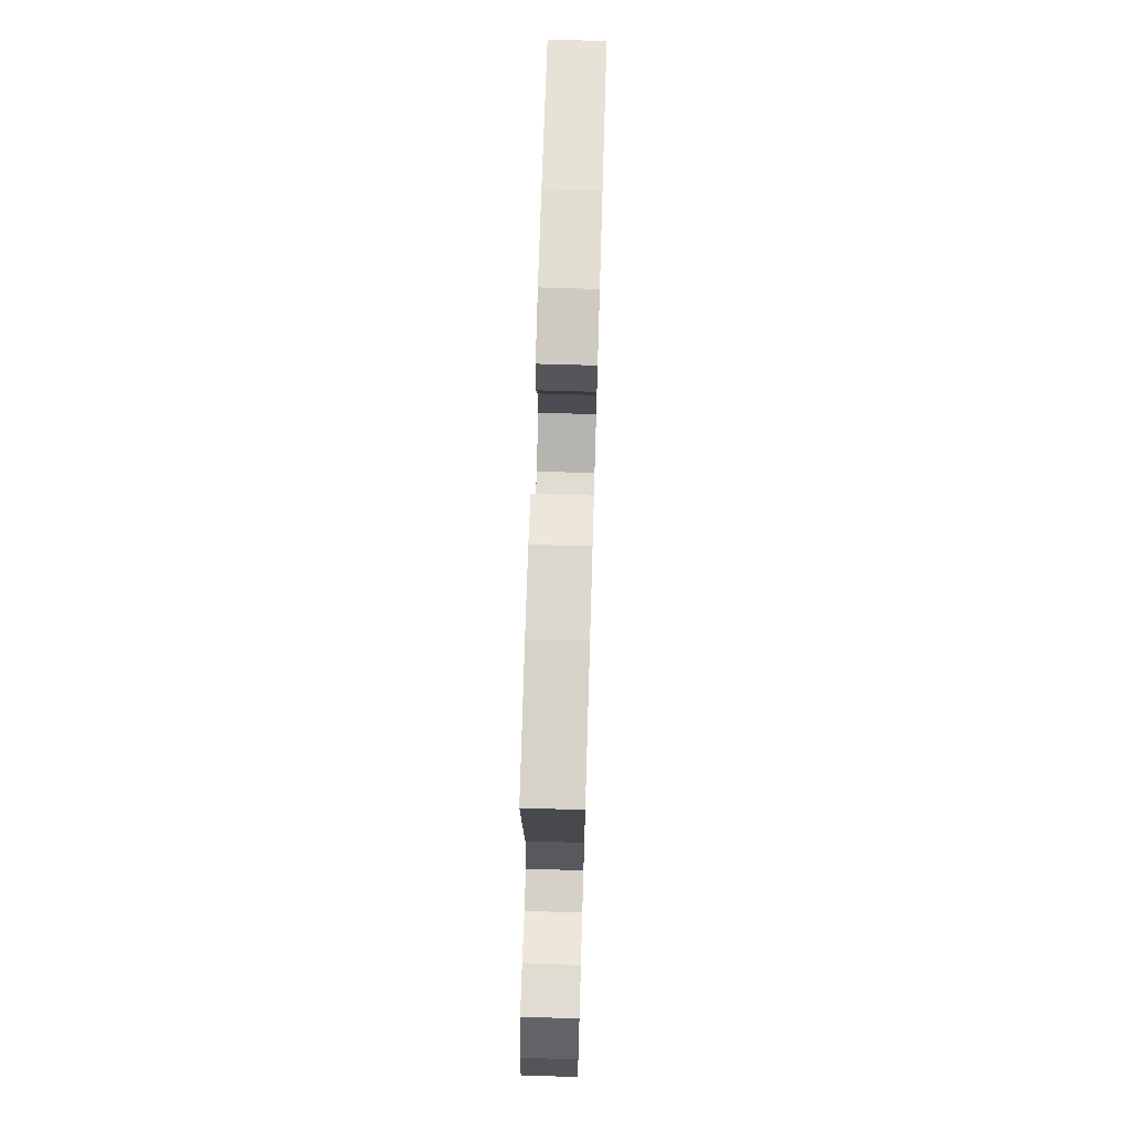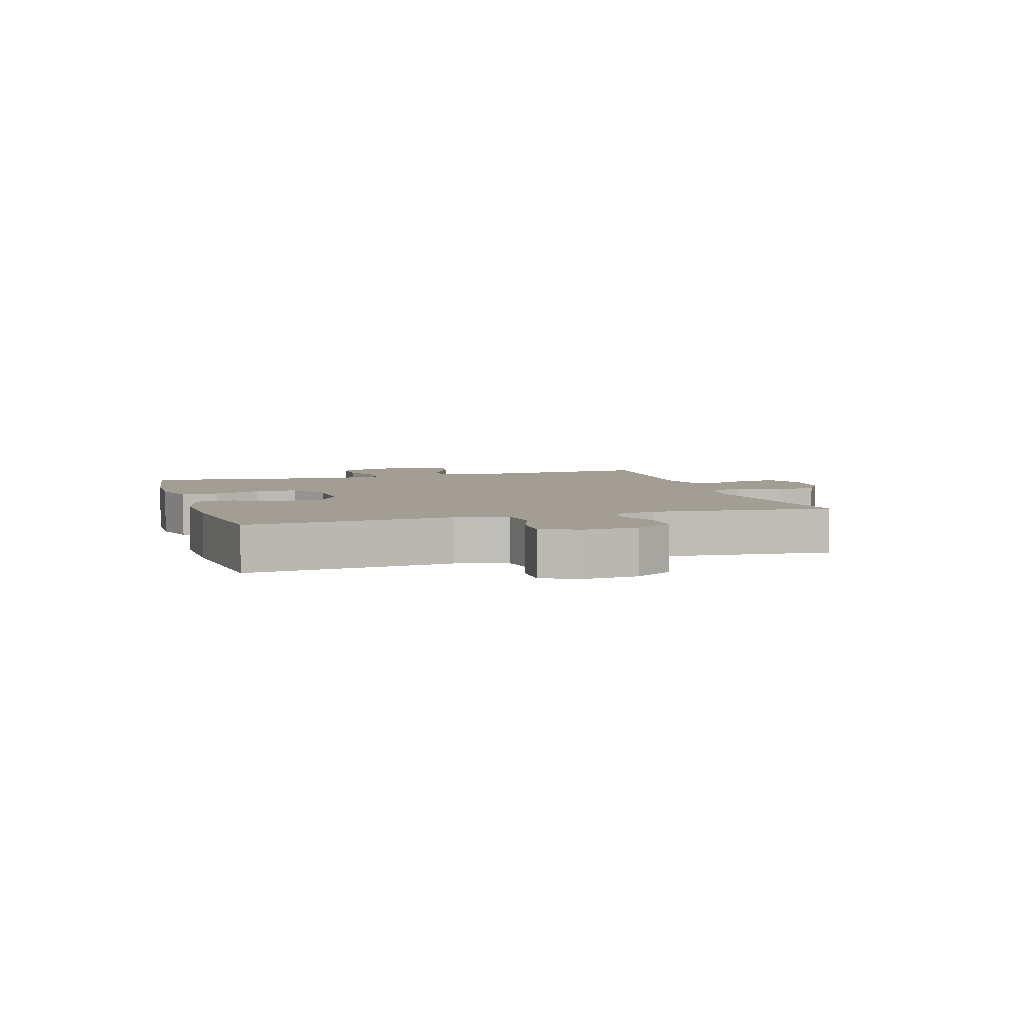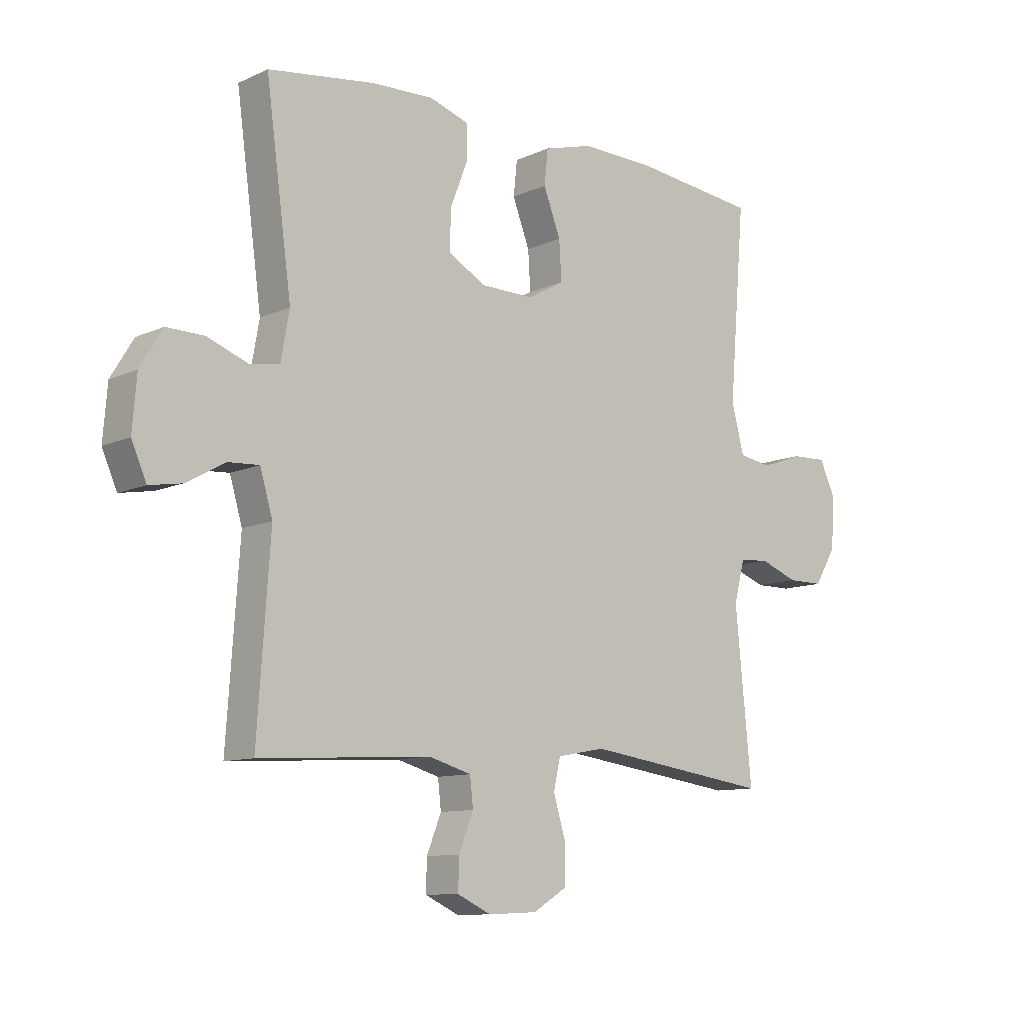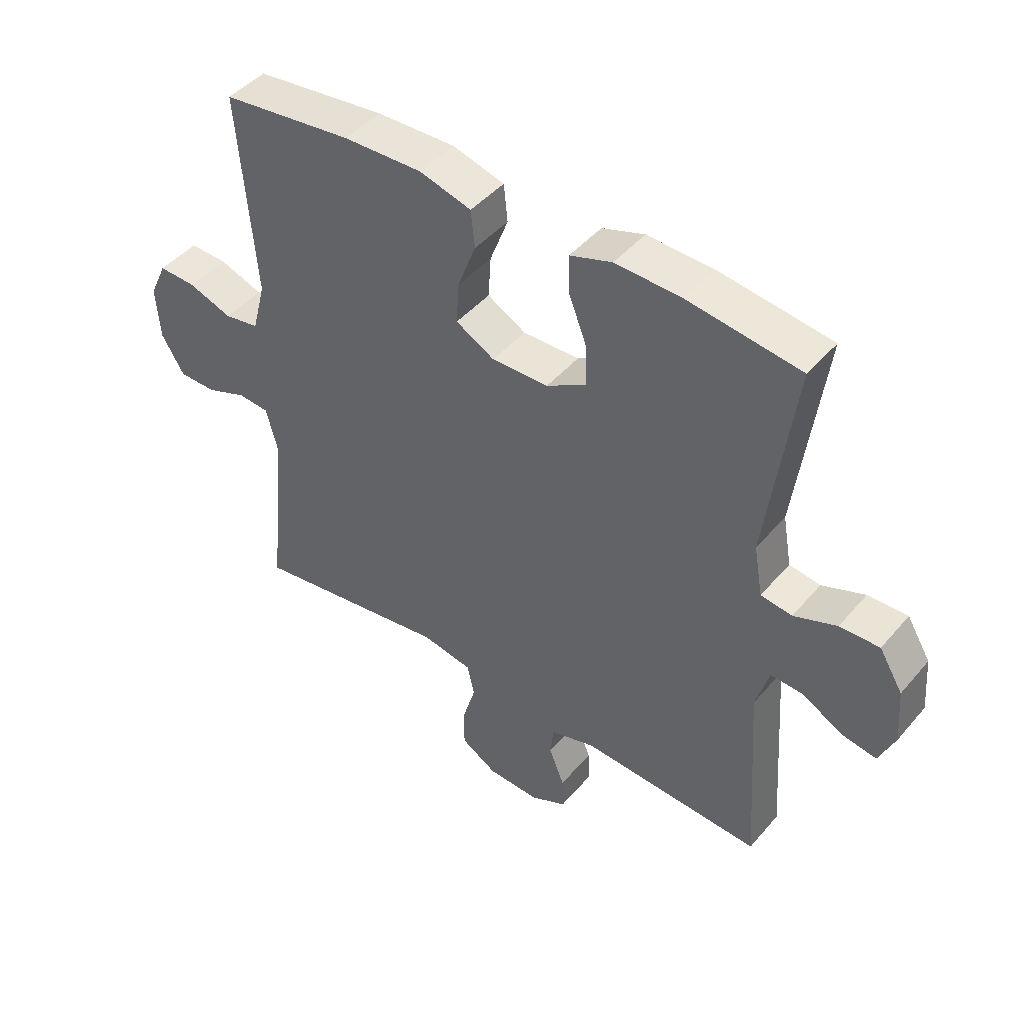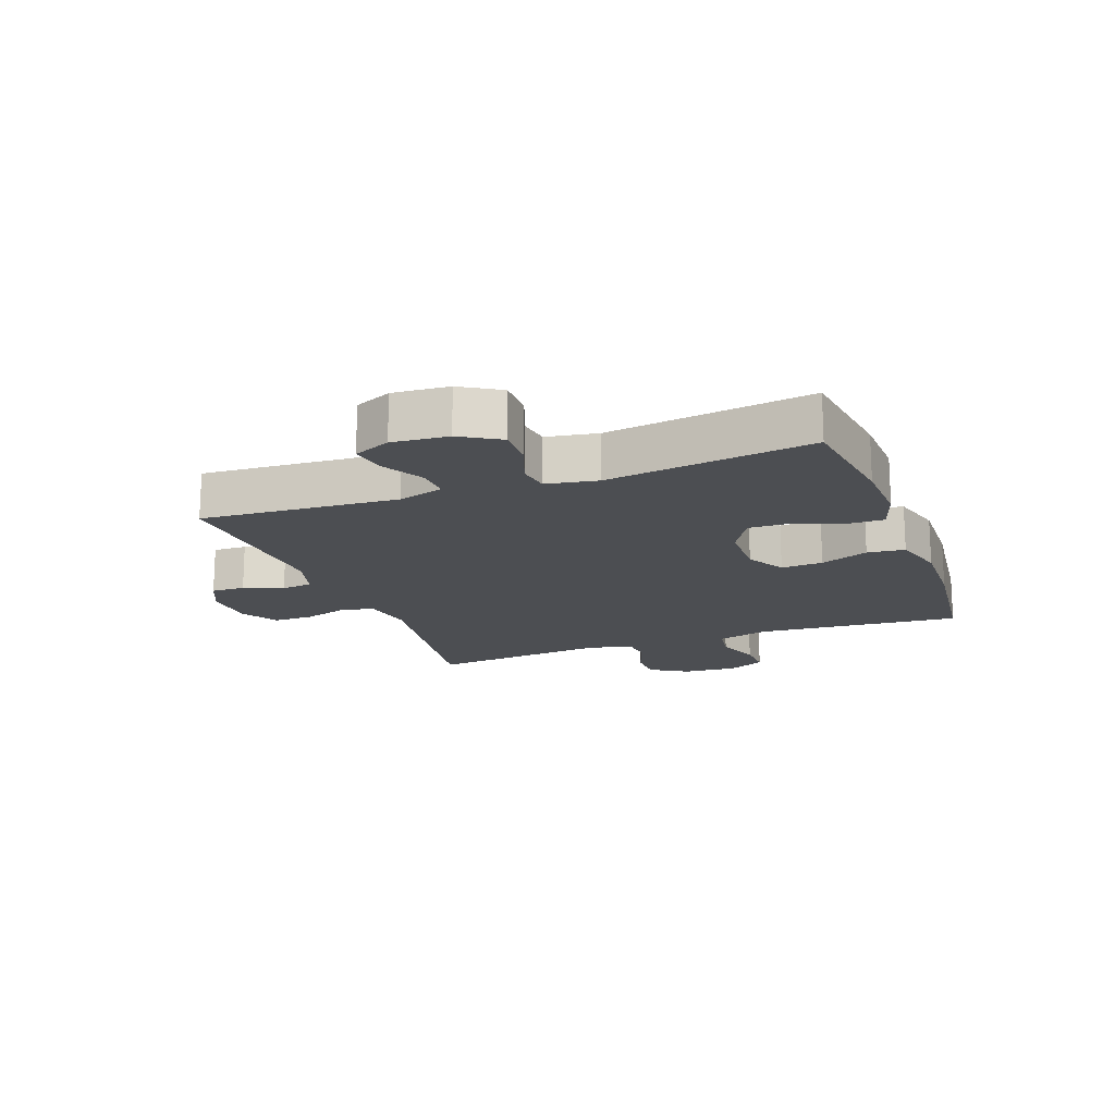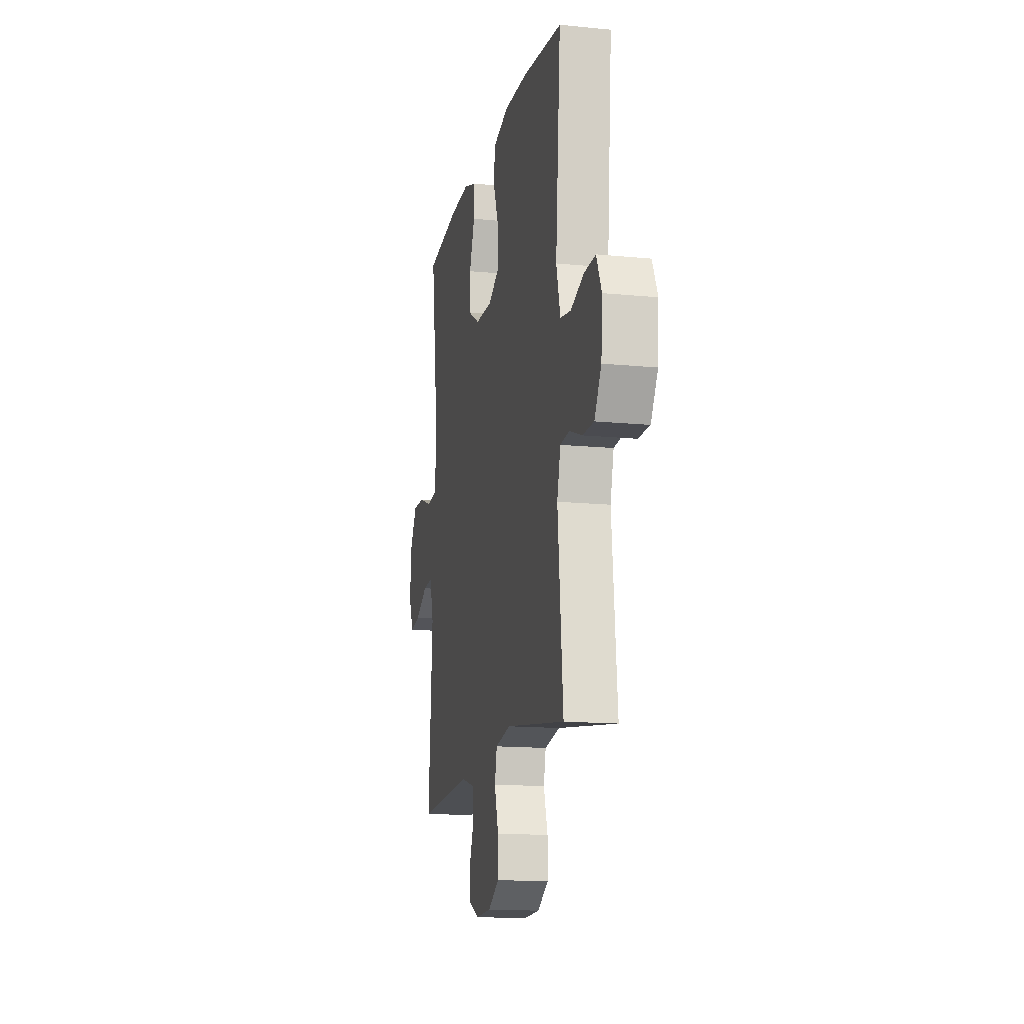
<metadata>
{"format":"obj","ext":"obj","renderer":"f3d","projection":"perspective","resolution":1024,"background":"white","views":[{"elev":70.2,"azim":-88.3,"up":"+Z"},{"elev":5.1,"azim":73.1,"up":"+Y"},{"elev":-10.3,"azim":-41.3,"up":"+Z"},{"elev":45.0,"azim":-142.4,"up":"+Z"},{"elev":-17.0,"azim":-69.6,"up":"+Y"},{"elev":-14.4,"azim":77.8,"up":"+Z"}]}
</metadata>
<code>
o path594
v -0.1895 0.0375 -0.4561
v -0.1121 0.0375 -0.4782
v -0.1063 0.0375 -0.5308
v -0.1328 0.0375 -0.5973
v -0.1343 0.0375 -0.6546
v -0.07256 0.0375 -0.6837
v 0.01681 0.0375 -0.6797
v 0.07938 0.0375 -0.6419
v 0.07955 0.0375 -0.5738
v 0.05679 0.0375 -0.4982
v 0.06936 0.0375 -0.4424
v 0.1571 0.0375 -0.426
v 0.4991 0.0375 -0.4739
v 0.4692 0.0375 -0.1667
v 0.4887 0.0375 -0.09157
v 0.5421 0.0375 -0.0871
v 0.6127 0.0375 -0.1135
v 0.6777 0.0375 -0.1133
v 0.717 0.0375 -0.04804
v 0.7238 0.0375 0.04476
v 0.6942 0.0375 0.1085
v 0.6298 0.0375 0.1062
v 0.5535 0.0375 0.07943
v 0.4934 0.0375 0.08923
v 0.4701 0.0375 0.1775
v 0.4991 0.0375 0.5278
v 0.2727 0.0375 0.5539
v 0.1369 0.0375 0.5574
v 0.04733 0.0375 0.5324
v 0.04059 0.0375 0.4684
v 0.07192 0.0375 0.3864
v 0.0763 0.0375 0.3149
v 0.009663 0.0375 0.278
v -0.08817 0.0375 0.2797
v -0.1564 0.0375 0.3192
v -0.1544 0.0375 0.3912
v -0.1228 0.0375 0.4725
v -0.1222 0.0375 0.5351
v -0.1949 0.0375 0.559
v -0.3096 0.0375 0.5547
v -0.5029 0.0375 0.5278
v -0.4557 0.0375 0.1776
v -0.4712 0.0375 0.09036
v -0.5252 0.0375 0.08237
v -0.5991 0.0375 0.1105
v -0.6675 0.0375 0.1119
v -0.7084 0.0375 0.04465
v -0.7161 0.0375 -0.05089
v -0.6887 0.0375 -0.1136
v -0.6292 0.0375 -0.1033
v -0.5585 0.0375 -0.064
v -0.5025 0.0375 -0.06083
v -0.4798 0.0375 -0.1389
v -0.5029 0.0375 -0.4739
v -0.1895 -0.0375 -0.4561
v -0.1121 -0.0375 -0.4782
v -0.1063 -0.0375 -0.5308
v -0.1328 -0.0375 -0.5973
v -0.1343 -0.0375 -0.6546
v -0.07256 -0.0375 -0.6837
v 0.01681 -0.0375 -0.6797
v 0.07938 -0.0375 -0.6419
v 0.07955 -0.0375 -0.5738
v 0.05679 -0.0375 -0.4982
v 0.06936 -0.0375 -0.4424
v 0.1571 -0.0375 -0.426
v 0.4991 -0.0375 -0.4739
v 0.4692 -0.0375 -0.1667
v 0.4887 -0.0375 -0.09157
v 0.5421 -0.0375 -0.0871
v 0.6127 -0.0375 -0.1135
v 0.6777 -0.0375 -0.1133
v 0.717 -0.0375 -0.04804
v 0.7238 -0.0375 0.04476
v 0.6942 -0.0375 0.1085
v 0.6298 -0.0375 0.1062
v 0.5535 -0.0375 0.07943
v 0.4934 -0.0375 0.08923
v 0.4701 -0.0375 0.1775
v 0.4991 -0.0375 0.5278
v 0.2727 -0.0375 0.5539
v 0.1369 -0.0375 0.5574
v 0.04733 -0.0375 0.5324
v 0.04059 -0.0375 0.4684
v 0.07192 -0.0375 0.3864
v 0.0763 -0.0375 0.3149
v 0.009663 -0.0375 0.278
v -0.08817 -0.0375 0.2797
v -0.1564 -0.0375 0.3192
v -0.1544 -0.0375 0.3912
v -0.1228 -0.0375 0.4725
v -0.1222 -0.0375 0.5351
v -0.1949 -0.0375 0.559
v -0.3096 -0.0375 0.5547
v -0.5029 -0.0375 0.5278
v -0.4557 -0.0375 0.1776
v -0.4712 -0.0375 0.09036
v -0.5252 -0.0375 0.08237
v -0.5991 -0.0375 0.1105
v -0.6675 -0.0375 0.1119
v -0.7084 -0.0375 0.04465
v -0.7161 -0.0375 -0.05089
v -0.6887 -0.0375 -0.1136
v -0.6292 -0.0375 -0.1033
v -0.5585 -0.0375 -0.064
v -0.5025 -0.0375 -0.06083
v -0.4798 -0.0375 -0.1389
v -0.5029 -0.0375 -0.4739
v -0.1343 0.0375 -0.6546
v -0.1343 0.0375 -0.6546
v -0.07256 0.0375 -0.6837
v 0.01681 0.0375 -0.6797
v 0.07938 0.0375 -0.6419
v -0.1328 0.0375 -0.5973
v 0.07955 0.0375 -0.5738
v -0.1063 0.0375 -0.5308
v 0.05679 0.0375 -0.4982
v -0.1121 0.0375 -0.4782
v -0.1121 0.0375 -0.4782
v 0.06936 0.0375 -0.4424
v 0.06936 0.0375 -0.4424
v -0.1895 0.0375 -0.4561
v -0.5029 0.0375 -0.4739
v -0.5029 0.0375 -0.4739
v 0.1571 0.0375 -0.426
v 0.4991 0.0375 -0.4739
v 0.4991 0.0375 -0.4739
v 0.4692 0.0375 -0.1667
v -0.4798 0.0375 -0.1389
v 0.4887 0.0375 -0.09157
v 0.4887 0.0375 -0.09157
v -0.5025 0.0375 -0.06083
v -0.5025 0.0375 -0.06083
v -0.7161 0.0375 -0.05089
v -0.6887 0.0375 -0.1136
v -0.6887 0.0375 -0.1136
v -0.6292 0.0375 -0.1033
v 0.5421 0.0375 -0.0871
v 0.6127 0.0375 -0.1135
v 0.6777 0.0375 -0.1133
v 0.717 0.0375 -0.04804
v -0.5585 0.0375 -0.064
v -0.7084 0.0375 0.04465
v 0.7238 0.0375 0.04476
v -0.6675 0.0375 0.1119
v 0.6942 0.0375 0.1085
v 0.6942 0.0375 0.1085
v 0.5535 0.0375 0.07943
v 0.4934 0.0375 0.08923
v 0.4934 0.0375 0.08923
v 0.6298 0.0375 0.1062
v -0.5991 0.0375 0.1105
v -0.5252 0.0375 0.08237
v -0.4712 0.0375 0.09036
v -0.4712 0.0375 0.09036
v 0.4701 0.0375 0.1775
v -0.4557 0.0375 0.1776
v 0.009663 0.0375 0.278
v -0.08817 0.0375 0.2797
v 0.0763 0.0375 0.3149
v 0.0763 0.0375 0.3149
v -0.1564 0.0375 0.3192
v -0.1564 0.0375 0.3192
v 0.07192 0.0375 0.3864
v -0.1544 0.0375 0.3912
v 0.04059 0.0375 0.4684
v -0.1228 0.0375 0.4725
v -0.5029 0.0375 0.5278
v -0.5029 0.0375 0.5278
v 0.04733 0.0375 0.5324
v 0.04733 0.0375 0.5324
v -0.1222 0.0375 0.5351
v -0.1222 0.0375 0.5351
v 0.4991 0.0375 0.5278
v 0.4991 0.0375 0.5278
v 0.1369 0.0375 0.5574
v -0.1949 0.0375 0.559
v 0.2727 0.0375 0.5539
v -0.3096 0.0375 0.5547
v -0.1343 -0.0375 -0.6546
v -0.1343 -0.0375 -0.6546
v -0.07256 -0.0375 -0.6837
v 0.01681 -0.0375 -0.6797
v 0.07938 -0.0375 -0.6419
v -0.1328 -0.0375 -0.5973
v 0.07955 -0.0375 -0.5738
v -0.1063 -0.0375 -0.5308
v 0.05679 -0.0375 -0.4982
v -0.1121 -0.0375 -0.4782
v -0.1121 -0.0375 -0.4782
v 0.06936 -0.0375 -0.4424
v 0.06936 -0.0375 -0.4424
v -0.1895 -0.0375 -0.4561
v -0.5029 -0.0375 -0.4739
v -0.5029 -0.0375 -0.4739
v 0.1571 -0.0375 -0.426
v 0.4991 -0.0375 -0.4739
v 0.4991 -0.0375 -0.4739
v 0.4692 -0.0375 -0.1667
v -0.4798 -0.0375 -0.1389
v 0.4887 -0.0375 -0.09157
v 0.4887 -0.0375 -0.09157
v -0.5025 -0.0375 -0.06083
v -0.5025 -0.0375 -0.06083
v -0.7161 -0.0375 -0.05089
v -0.6887 -0.0375 -0.1136
v -0.6887 -0.0375 -0.1136
v -0.6292 -0.0375 -0.1033
v 0.5421 -0.0375 -0.0871
v 0.6127 -0.0375 -0.1135
v 0.6777 -0.0375 -0.1133
v 0.717 -0.0375 -0.04804
v -0.5585 -0.0375 -0.064
v -0.7084 -0.0375 0.04465
v 0.7238 -0.0375 0.04476
v -0.6675 -0.0375 0.1119
v 0.6942 -0.0375 0.1085
v 0.6942 -0.0375 0.1085
v 0.5535 -0.0375 0.07943
v 0.4934 -0.0375 0.08923
v 0.4934 -0.0375 0.08923
v 0.6298 -0.0375 0.1062
v -0.5991 -0.0375 0.1105
v -0.5252 -0.0375 0.08237
v -0.4712 -0.0375 0.09036
v -0.4712 -0.0375 0.09036
v 0.4701 -0.0375 0.1775
v -0.4557 -0.0375 0.1776
v 0.009663 -0.0375 0.278
v -0.08817 -0.0375 0.2797
v 0.0763 -0.0375 0.3149
v 0.0763 -0.0375 0.3149
v -0.1564 -0.0375 0.3192
v -0.1564 -0.0375 0.3192
v 0.07192 -0.0375 0.3864
v -0.1544 -0.0375 0.3912
v 0.04059 -0.0375 0.4684
v -0.1228 -0.0375 0.4725
v -0.5029 -0.0375 0.5278
v -0.5029 -0.0375 0.5278
v 0.04733 -0.0375 0.5324
v 0.04733 -0.0375 0.5324
v -0.1222 -0.0375 0.5351
v -0.1222 -0.0375 0.5351
v 0.4991 -0.0375 0.5278
v 0.4991 -0.0375 0.5278
v 0.1369 -0.0375 0.5574
v -0.1949 -0.0375 0.559
v 0.2727 -0.0375 0.5539
v -0.3096 -0.0375 0.5547
f 237 247 241
f 196 229 191
f 213 205 208
f 201 229 199
f 225 230 228
f 186 187 183
f 236 238 248
f 214 213 223
f 247 235 249
f 235 231 249
f 193 200 194
f 199 229 196
f 229 230 191
f 188 189 187
f 212 219 210
f 249 227 245
f 213 214 205
f 224 223 213
f 209 220 201
f 183 187 182
f 227 231 220
f 249 231 227
f 235 247 237
f 215 222 212
f 228 250 239
f 203 224 213
f 186 183 184
f 228 230 233
f 187 185 182
f 220 209 219
f 203 225 224
f 250 236 248
f 182 185 180
f 201 220 229
f 230 225 200
f 191 193 189
f 222 215 217
f 228 233 250
f 211 212 210
f 191 189 188
f 193 230 200
f 219 212 222
f 214 223 216
f 210 219 209
f 188 187 186
f 248 238 243
f 250 233 236
f 200 225 203
f 208 205 206
f 220 231 229
f 191 230 193
f 199 196 197
f 110 6 60 181
f 6 7 61 60
f 7 8 62 61
f 4 5 59 58
f 8 9 63 62
f 3 4 58 57
f 9 10 64 63
f 119 3 57 190
f 10 121 192 64
f 1 2 56 55
f 124 1 55 195
f 11 12 66 65
f 12 127 198 66
f 13 14 68 67
f 53 54 108 107
f 14 131 202 68
f 133 53 107 204
f 48 136 207 102
f 49 50 104 103
f 16 17 71 70
f 17 18 72 71
f 18 19 73 72
f 50 51 105 104
f 15 16 70 69
f 51 52 106 105
f 47 48 102 101
f 19 20 74 73
f 46 47 101 100
f 20 147 218 74
f 23 150 221 77
f 22 23 77 76
f 21 22 76 75
f 45 46 100 99
f 44 45 99 98
f 155 44 98 226
f 24 25 79 78
f 42 43 97 96
f 33 34 88 87
f 161 33 87 232
f 34 163 234 88
f 31 32 86 85
f 35 36 90 89
f 30 31 85 84
f 36 37 91 90
f 169 42 96 240
f 171 30 84 242
f 37 173 244 91
f 25 175 246 79
f 28 29 83 82
f 38 39 93 92
f 27 28 82 81
f 26 27 81 80
f 40 41 95 94
f 39 40 94 93
f 166 170 176
f 125 120 158
f 142 137 134
f 130 128 158
f 154 157 159
f 115 112 116
f 165 177 167
f 143 152 142
f 176 178 164
f 164 178 160
f 122 123 129
f 128 125 158
f 158 120 159
f 117 116 118
f 141 139 148
f 178 174 156
f 142 134 143
f 153 142 152
f 138 130 149
f 112 111 116
f 156 149 160
f 178 156 160
f 164 166 176
f 144 141 151
f 157 168 179
f 132 142 153
f 115 113 112
f 157 162 159
f 116 111 114
f 149 148 138
f 132 153 154
f 179 177 165
f 111 109 114
f 130 158 149
f 159 129 154
f 120 118 122
f 151 146 144
f 157 179 162
f 140 139 141
f 120 117 118
f 122 129 159
f 148 151 141
f 143 145 152
f 139 138 148
f 117 115 116
f 177 172 167
f 179 165 162
f 129 132 154
f 137 135 134
f 149 158 160
f 120 122 159
f 128 126 125

</code>
